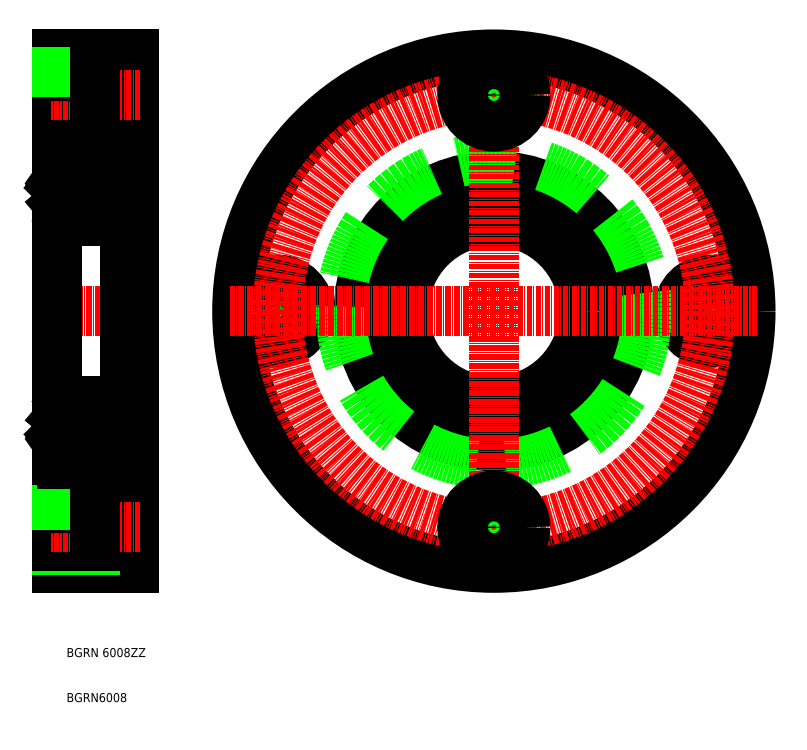
<metadata>
{"format":"dxf","ext":"dxf","renderer":"ezdxf+matplotlib","layout":"modelspace","background":"white","min_lineweight":24,"dpi":150}
</metadata>
<code>
0
SECTION
2
ENTITIES
0
LINE
8
0
10
86.16
20
132.8
30
0
11
86.16
21
75.81
31
0
0
LINE
8
0
10
103.2
20
75.81
30
0
11
103.2
21
132.8
31
0
0
TEXT
8
0
10
88.26
20
55.98
30
0
40
2
1
BGRN 6008ZZ
0
TEXT
8
0
10
88.26
20
45.98
30
0
40
2
1
BGRN6008
0
LINE
8
0
10
94.56
20
77.81
30
0
11
94.56
21
84.81
31
0
0
LINE
8
0
10
86.16
20
75.81
30
0
11
103.2
21
75.81
31
0
0
LINE
8
0
10
103.2
20
77.81
30
0
11
94.56
21
77.81
31
0
0
LINE
8
0
10
94.56
20
79.81
30
0
11
86.16
21
79.81
31
0
0
LINE
8
0
10
94.56
20
80.56
30
0
11
86.16
21
80.56
31
0
0
LINE
8
0
10
103.2
20
91.81
30
0
11
94.56
21
91.81
31
0
0
LINE
8
CENTER
10
104.7
20
84.81
30
0
11
84.66
21
84.81
31
0
0
LINE
8
0
10
94.56
20
89.06
30
0
11
86.16
21
89.06
31
0
0
LINE
8
0
10
94.56
20
89.81
30
0
11
86.16
21
89.81
31
0
0
LINE
8
0
10
94.56
20
91.81
30
0
11
94.56
21
84.81
31
0
0
LINE
8
0
10
101.2
20
102.8
30
0
11
103.2
21
102.8
31
0
0
LINE
8
0
10
103.2
20
189.8
30
0
11
103.2
21
132.8
31
0
0
LINE
8
0
10
86.16
20
132.8
30
0
11
86.16
21
189.8
31
0
0
LINE
8
0
10
94.56
20
173.8
30
0
11
94.56
21
180.8
31
0
0
LINE
8
CENTER
10
84.66
20
132.8
30
0
11
104.7
21
132.8
31
0
0
LINE
8
0
10
103.2
20
173.8
30
0
11
94.56
21
173.8
31
0
0
LINE
8
0
10
94.56
20
175.8
30
0
11
86.16
21
175.8
31
0
0
LINE
8
0
10
94.56
20
176.6
30
0
11
86.16
21
176.6
31
0
0
LINE
8
0
10
101.2
20
162.8
30
0
11
103.2
21
162.8
31
0
0
LINE
8
0
10
86.16
20
189.8
30
0
11
103.2
21
189.8
31
0
0
LINE
8
0
10
103.2
20
187.8
30
0
11
94.56
21
187.8
31
0
0
LINE
8
CENTER
10
104.7
20
180.8
30
0
11
84.66
21
180.8
31
0
0
LINE
8
0
10
94.56
20
185.1
30
0
11
86.16
21
185.1
31
0
0
LINE
8
0
10
94.56
20
185.8
30
0
11
86.16
21
185.8
31
0
0
LINE
8
0
10
94.56
20
187.8
30
0
11
94.56
21
180.8
31
0
0
CIRCLE
8
0
10
231.2
20
132.8
30
0
40
5
0
CIRCLE
8
0
10
135.2
20
132.8
30
0
40
5
0
CIRCLE
8
0
10
183.2
20
132.8
30
0
40
57
0
CIRCLE
8
0
10
183.2
20
132.8
30
0
40
20
0
CIRCLE
8
0
10
183.2
20
132.8
30
0
40
30
0
CIRCLE
8
0
10
135.2
20
132.8
30
0
40
7
0
CIRCLE
8
0
10
135.2
20
132.8
30
0
40
4.25
0
CIRCLE
8
0
10
231.2
20
132.8
30
0
40
7
0
CIRCLE
8
0
10
231.2
20
132.8
30
0
40
4.25
0
CIRCLE
8
0
10
183.2
20
132.8
30
0
40
34
0
CIRCLE
8
CENTER
10
183.2
20
132.8
30
0
40
48
0
LINE
8
CENTER
10
183.2
20
191.3
30
0
11
183.2
21
74.31
31
0
0
CIRCLE
8
0
10
183.2
20
84.81
30
0
40
5
0
CIRCLE
8
0
10
183.2
20
84.81
30
0
40
7
0
CIRCLE
8
0
10
183.2
20
84.81
30
0
40
4.25
0
CIRCLE
8
0
10
183.2
20
180.8
30
0
40
5
0
CIRCLE
8
0
10
183.2
20
180.8
30
0
40
7
0
CIRCLE
8
0
10
183.2
20
180.8
30
0
40
4.25
0
LINE
8
CENTER
10
241.7
20
132.8
30
0
11
124.7
21
132.8
31
0
0
LINE
8
0
10
87.16
20
152.8
30
0
11
100.2
21
152.8
31
0
0
LINE
8
0
10
87.16
20
166.8
30
0
11
100.2
21
166.8
31
0
0
LINE
8
0
10
99.47
20
162.6
30
0
11
99.39
21
161.7
31
0
0
LINE
8
0
10
99.73
20
156.1
30
0
11
99.41
21
157
31
0
0
LINE
8
0
10
99.42
20
161.2
30
0
11
100.5
21
160.1
31
0
0
ARC
8
0
10
100
20
162.5
30
0
40
0.53
50
35.06
51
174.9
0
LINE
8
0
10
86.16
20
165.8
30
0
11
86.16
21
99.81
31
0
0
LINE
8
0
10
86.81
20
160.1
30
0
11
86.81
21
157
31
0
0
LINE
8
0
10
86.51
20
160.2
30
0
11
86.51
21
157
31
0
0
LINE
8
0
10
88.11
20
157.1
30
0
11
90.83
21
157.1
31
0
0
LINE
8
0
10
87.33
20
157
30
0
11
86.81
21
157
31
0
0
LINE
8
0
10
86.81
20
156.7
30
0
11
87.33
21
156.7
31
0
0
LINE
8
0
10
87.24
20
156
30
0
11
87.41
21
156
31
0
0
LINE
8
0
10
86.36
20
156.4
30
0
11
86.76
21
156.4
31
0
0
ARC
8
0
10
86.81
20
157
30
0
40
0.3
50
180
51
270
0
LINE
8
0
10
86.76
20
156.4
30
0
11
87.08
21
156
31
0
0
ARC
8
0
10
87.24
20
156.2
30
0
40
0.2
50
220
51
270
0
ARC
8
0
10
86.36
20
156.2
30
0
40
0.2
50
90
51
180
0
LINE
8
0
10
87.33
20
156.7
30
0
11
87.33
21
157
31
0
0
ARC
8
0
10
87.41
20
156.2
30
0
40
0.2
50
270
51
340
0
LINE
8
0
10
87.6
20
156.1
30
0
11
87.92
21
157
31
0
0
ARC
8
0
10
88.11
20
156.9
30
0
40
0.2
50
90
51
160
0
LINE
8
0
10
88.14
20
161.5
30
0
11
90.46
21
161.5
31
0
0
LINE
8
0
10
87.86
20
162.6
30
0
11
87.94
21
161.7
31
0
0
LINE
8
0
10
87.56
20
162.5
30
0
11
87.61
21
161.3
31
0
0
LINE
8
0
10
86.98
20
161.9
30
0
11
87.16
21
162.2
31
0
0
LINE
8
0
10
86.98
20
161.9
30
0
11
86.74
21
162.1
31
0
0
LINE
8
0
10
87.91
20
162
30
0
11
87.91
21
161.2
31
0
0
LINE
8
0
10
87.91
20
161.2
30
0
11
86.81
21
160.1
31
0
0
LINE
8
0
10
87.61
20
161.3
30
0
11
86.51
21
160.2
31
0
0
ARC
8
0
10
88.14
20
161.7
30
0
40
0.2
50
185.1
51
270
0
ARC
8
0
10
87.33
20
162.5
30
0
40
0.23
50
2.131
51
144.9
0
ARC
8
0
10
87.33
20
162.5
30
0
40
0.53
50
5.065
51
144.9
0
ARC
8
0
10
86.91
20
162.3
30
0
40
0.3
50
144.9
51
235
0
LINE
8
0
10
86.91
20
162.3
30
0
11
87.14
21
162.7
31
0
0
LINE
8
0
10
87.16
20
162.2
30
0
11
86.91
21
162.3
31
0
0
LINE
8
0
10
86.36
20
162.5
30
0
11
86.66
21
162.5
31
0
0
LINE
8
0
10
86.66
20
162.5
30
0
11
86.9
21
162.8
31
0
0
ARC
8
0
10
86.36
20
162.7
30
0
40
0.2
50
180
51
270
0
LINE
8
0
10
99.22
20
157.1
30
0
11
96.5
21
157.1
31
0
0
ARC
8
0
10
99.22
20
156.9
30
0
40
0.2
50
20.03
51
90
0
LINE
8
0
10
99.42
20
162
30
0
11
99.42
21
161.2
31
0
0
LINE
8
0
10
99.19
20
161.5
30
0
11
96.87
21
161.5
31
0
0
ARC
8
0
10
99.19
20
161.7
30
0
40
0.2
50
270
51
354.9
0
LINE
8
0
10
101.2
20
165.8
30
0
11
101.2
21
99.81
31
0
0
LINE
8
0
10
100.8
20
160.2
30
0
11
100.8
21
157
31
0
0
LINE
8
0
10
100.5
20
160.1
30
0
11
100.5
21
157
31
0
0
LINE
8
0
10
101
20
156.4
30
0
11
100.6
21
156.4
31
0
0
ARC
8
0
10
99.92
20
156.2
30
0
40
0.2
50
200
51
270
0
LINE
8
0
10
100.1
20
156
30
0
11
99.92
21
156
31
0
0
ARC
8
0
10
100.1
20
156.2
30
0
40
0.2
50
270
51
320
0
LINE
8
0
10
100.6
20
156.4
30
0
11
100.2
21
156
31
0
0
ARC
8
0
10
100.5
20
157
30
0
40
0.3
50
270
51
0
0
LINE
8
0
10
100.5
20
156.7
30
0
11
100
21
156.7
31
0
0
LINE
8
0
10
100
20
156.7
30
0
11
100
21
157
31
0
0
LINE
8
0
10
100
20
157
30
0
11
100.5
21
157
31
0
0
ARC
8
0
10
101
20
156.2
30
0
40
0.2
50
0
51
90
0
LINE
8
0
10
99.77
20
162.5
30
0
11
99.72
21
161.3
31
0
0
LINE
8
0
10
100.3
20
161.9
30
0
11
100.6
21
162.1
31
0
0
LINE
8
0
10
100.3
20
161.9
30
0
11
100.2
21
162.2
31
0
0
LINE
8
0
10
99.72
20
161.3
30
0
11
100.8
21
160.2
31
0
0
LINE
8
0
10
101
20
162.5
30
0
11
100.7
21
162.5
31
0
0
LINE
8
0
10
100.4
20
162.3
30
0
11
100.2
21
162.7
31
0
0
ARC
8
0
10
100.4
20
162.3
30
0
40
0.3
50
305
51
35.06
0
LINE
8
0
10
100.2
20
162.2
30
0
11
100.4
21
162.3
31
0
0
LINE
8
0
10
100.7
20
162.5
30
0
11
100.4
21
162.8
31
0
0
ARC
8
0
10
100
20
162.5
30
0
40
0.23
50
35.06
51
177.9
0
ARC
8
0
10
101
20
162.7
30
0
40
0.2
50
270
51
0
0
ARC
8
0
10
87.16
20
165.8
30
0
40
1
50
90
51
180
0
ARC
8
0
10
100.2
20
165.8
30
0
40
1
50
0
51
90
0
ARC
8
0
10
87.16
20
153.8
30
0
40
1
50
180
51
270
0
ARC
8
0
10
100.2
20
153.8
30
0
40
1
50
270
51
0
0
CIRCLE
8
0
10
93.66
20
159.6
30
0
40
3.75
0
CIRCLE
8
0
10
93.66
20
106.1
30
0
40
3.75
0
LINE
8
0
10
87.16
20
112.8
30
0
11
100.2
21
112.8
31
0
0
LINE
8
0
10
87.16
20
98.81
30
0
11
100.2
21
98.81
31
0
0
LINE
8
0
10
86.81
20
105.6
30
0
11
86.81
21
108.6
31
0
0
LINE
8
0
10
86.51
20
105.4
30
0
11
86.51
21
108.6
31
0
0
ARC
8
0
10
86.36
20
109.4
30
0
40
0.2
50
180
51
270
0
ARC
8
0
10
87.16
20
111.8
30
0
40
1
50
90
51
180
0
LINE
8
0
10
88.11
20
108.5
30
0
11
90.83
21
108.5
31
0
0
LINE
8
0
10
87.33
20
108.6
30
0
11
86.81
21
108.6
31
0
0
ARC
8
0
10
88.11
20
108.7
30
0
40
0.2
50
200
51
270
0
LINE
8
0
10
86.81
20
108.9
30
0
11
87.33
21
108.9
31
0
0
LINE
8
0
10
87.24
20
109.7
30
0
11
87.41
21
109.7
31
0
0
LINE
8
0
10
86.36
20
109.2
30
0
11
86.76
21
109.2
31
0
0
LINE
8
0
10
86.76
20
109.2
30
0
11
87.08
21
109.6
31
0
0
ARC
8
0
10
87.24
20
109.5
30
0
40
0.2
50
90
51
140
0
ARC
8
0
10
87.41
20
109.5
30
0
40
0.2
50
20.03
51
90
0
ARC
8
0
10
86.81
20
108.6
30
0
40
0.3
50
90
51
180
0
LINE
8
0
10
87.33
20
108.9
30
0
11
87.33
21
108.6
31
0
0
LINE
8
0
10
87.6
20
109.5
30
0
11
87.92
21
108.6
31
0
0
ARC
8
0
10
87.16
20
99.81
30
0
40
1
50
180
51
270
0
ARC
8
0
10
86.36
20
102.9
30
0
40
0.2
50
90
51
180
0
LINE
8
0
10
88.14
20
104.1
30
0
11
90.46
21
104.1
31
0
0
ARC
8
0
10
87.33
20
103.1
30
0
40
0.53
50
215.1
51
354.9
0
LINE
8
0
10
87.56
20
103.1
30
0
11
87.61
21
104.3
31
0
0
LINE
8
0
10
87.91
20
103.6
30
0
11
87.91
21
104.5
31
0
0
ARC
8
0
10
88.14
20
103.9
30
0
40
0.2
50
90
51
174.9
0
LINE
8
0
10
87.91
20
104.5
30
0
11
86.81
21
105.6
31
0
0
LINE
8
0
10
87.61
20
104.3
30
0
11
86.51
21
105.4
31
0
0
LINE
8
0
10
86.98
20
103.7
30
0
11
87.16
21
103.5
31
0
0
LINE
8
0
10
86.98
20
103.7
30
0
11
86.74
21
103.5
31
0
0
ARC
8
0
10
86.91
20
103.3
30
0
40
0.3
50
125
51
215.1
0
LINE
8
0
10
87.16
20
103.5
30
0
11
86.91
21
103.3
31
0
0
LINE
8
0
10
86.36
20
103.1
30
0
11
86.66
21
103.1
31
0
0
LINE
8
0
10
87.86
20
103
30
0
11
87.94
21
103.9
31
0
0
ARC
8
0
10
87.33
20
103.1
30
0
40
0.23
50
215.1
51
357.9
0
LINE
8
0
10
86.91
20
103.3
30
0
11
87.14
21
103
31
0
0
LINE
8
0
10
86.66
20
103.1
30
0
11
86.9
21
102.8
31
0
0
LINE
8
0
10
100.8
20
105.4
30
0
11
100.8
21
108.6
31
0
0
LINE
8
0
10
100.5
20
105.6
30
0
11
100.5
21
108.6
31
0
0
LINE
8
0
10
99.22
20
108.5
30
0
11
96.5
21
108.5
31
0
0
ARC
8
0
10
100.2
20
111.8
30
0
40
1
50
0
51
90
0
ARC
8
0
10
100.5
20
108.6
30
0
40
0.3
50
0
51
90
0
LINE
8
0
10
101
20
109.2
30
0
11
100.6
21
109.2
31
0
0
LINE
8
0
10
99.73
20
109.5
30
0
11
99.41
21
108.6
31
0
0
LINE
8
0
10
100
20
108.9
30
0
11
100
21
108.6
31
0
0
LINE
8
0
10
100.1
20
109.7
30
0
11
99.92
21
109.7
31
0
0
ARC
8
0
10
100.1
20
109.5
30
0
40
0.2
50
40
51
90
0
LINE
8
0
10
100.6
20
109.2
30
0
11
100.2
21
109.6
31
0
0
LINE
8
0
10
100.5
20
108.9
30
0
11
100
21
108.9
31
0
0
ARC
8
0
10
99.92
20
109.5
30
0
40
0.2
50
90
51
160
0
LINE
8
0
10
100
20
108.6
30
0
11
100.5
21
108.6
31
0
0
ARC
8
0
10
99.22
20
108.7
30
0
40
0.2
50
270
51
340
0
ARC
8
0
10
101
20
109.4
30
0
40
0.2
50
270
51
0
0
LINE
8
0
10
99.19
20
104.1
30
0
11
96.87
21
104.1
31
0
0
LINE
8
0
10
101
20
103.1
30
0
11
100.7
21
103.1
31
0
0
ARC
8
0
10
100.4
20
103.3
30
0
40
0.3
50
324.9
51
55.04
0
LINE
8
0
10
99.72
20
104.3
30
0
11
100.8
21
105.4
31
0
0
ARC
8
0
10
100
20
103.1
30
0
40
0.53
50
185.1
51
324.9
0
LINE
8
0
10
100.3
20
103.7
30
0
11
100.6
21
103.5
31
0
0
LINE
8
0
10
100.3
20
103.7
30
0
11
100.2
21
103.5
31
0
0
LINE
8
0
10
100.2
20
103.5
30
0
11
100.4
21
103.3
31
0
0
LINE
8
0
10
99.42
20
104.5
30
0
11
100.5
21
105.6
31
0
0
LINE
8
0
10
99.42
20
103.6
30
0
11
99.42
21
104.5
31
0
0
ARC
8
0
10
99.19
20
103.9
30
0
40
0.2
50
5.065
51
90
0
LINE
8
0
10
99.77
20
103.1
30
0
11
99.72
21
104.3
31
0
0
LINE
8
0
10
100.4
20
103.3
30
0
11
100.2
21
103
31
0
0
LINE
8
0
10
100.7
20
103.1
30
0
11
100.4
21
102.8
31
0
0
LINE
8
0
10
99.47
20
103
30
0
11
99.39
21
103.9
31
0
0
ARC
8
0
10
100
20
103.1
30
0
40
0.23
50
182.1
51
324.9
0
ARC
8
0
10
101
20
102.9
30
0
40
0.2
50
0
51
90
0
ARC
8
0
10
100.2
20
99.81
30
0
40
1
50
270
51
0
0
ENDSEC
0
EOF

</code>
